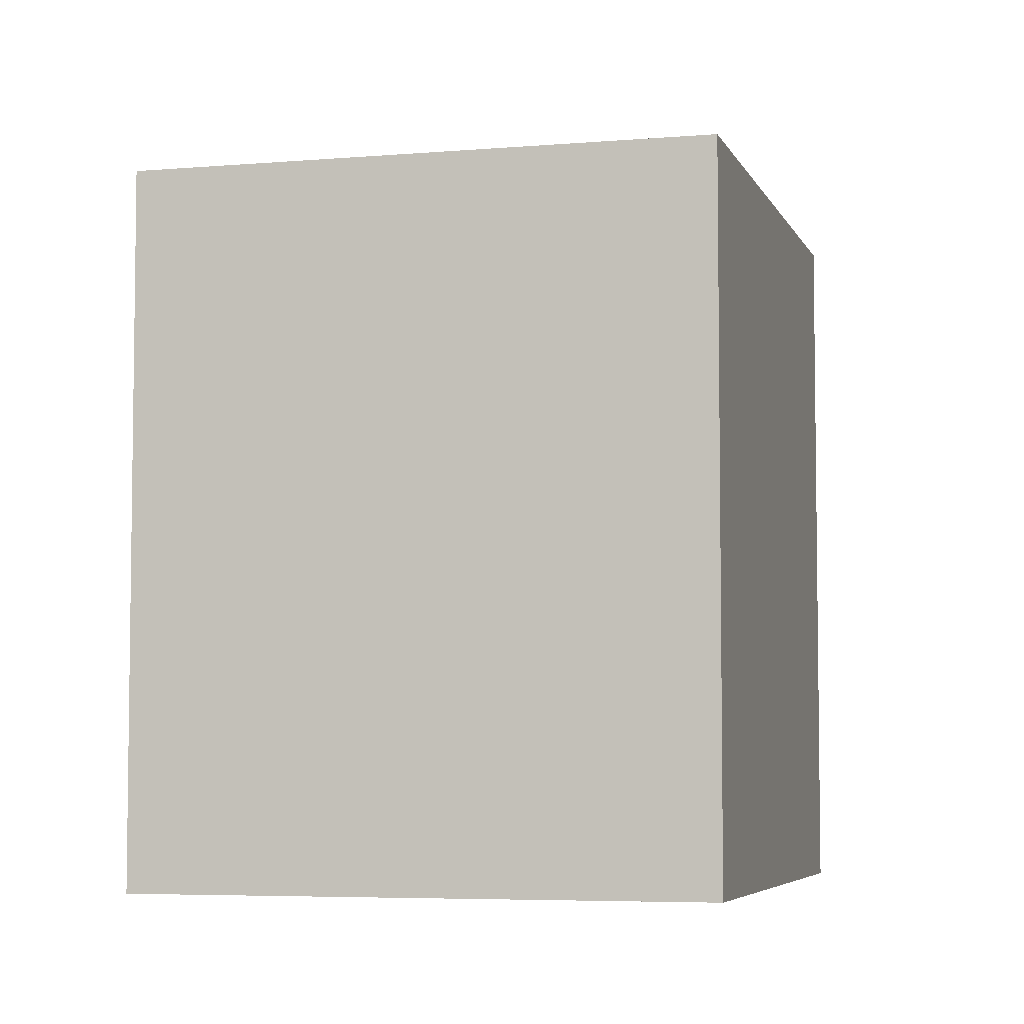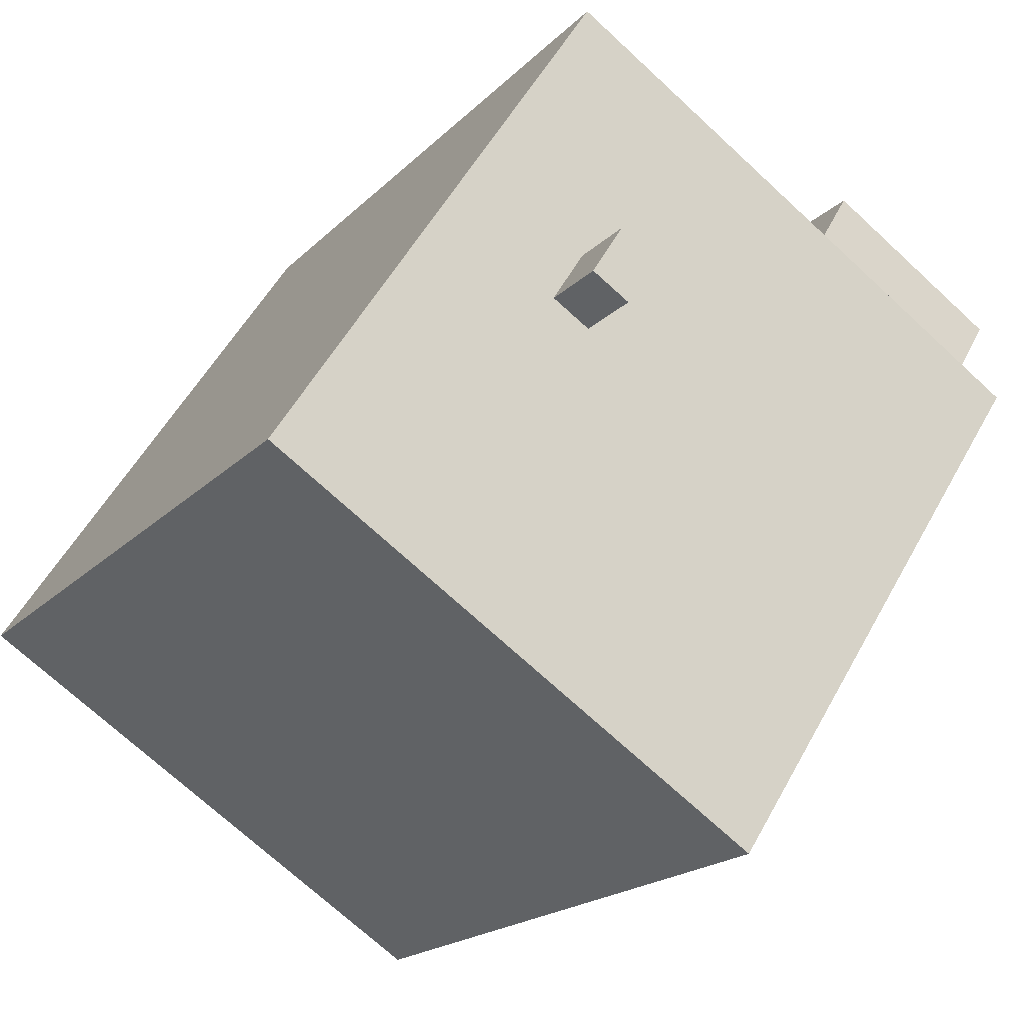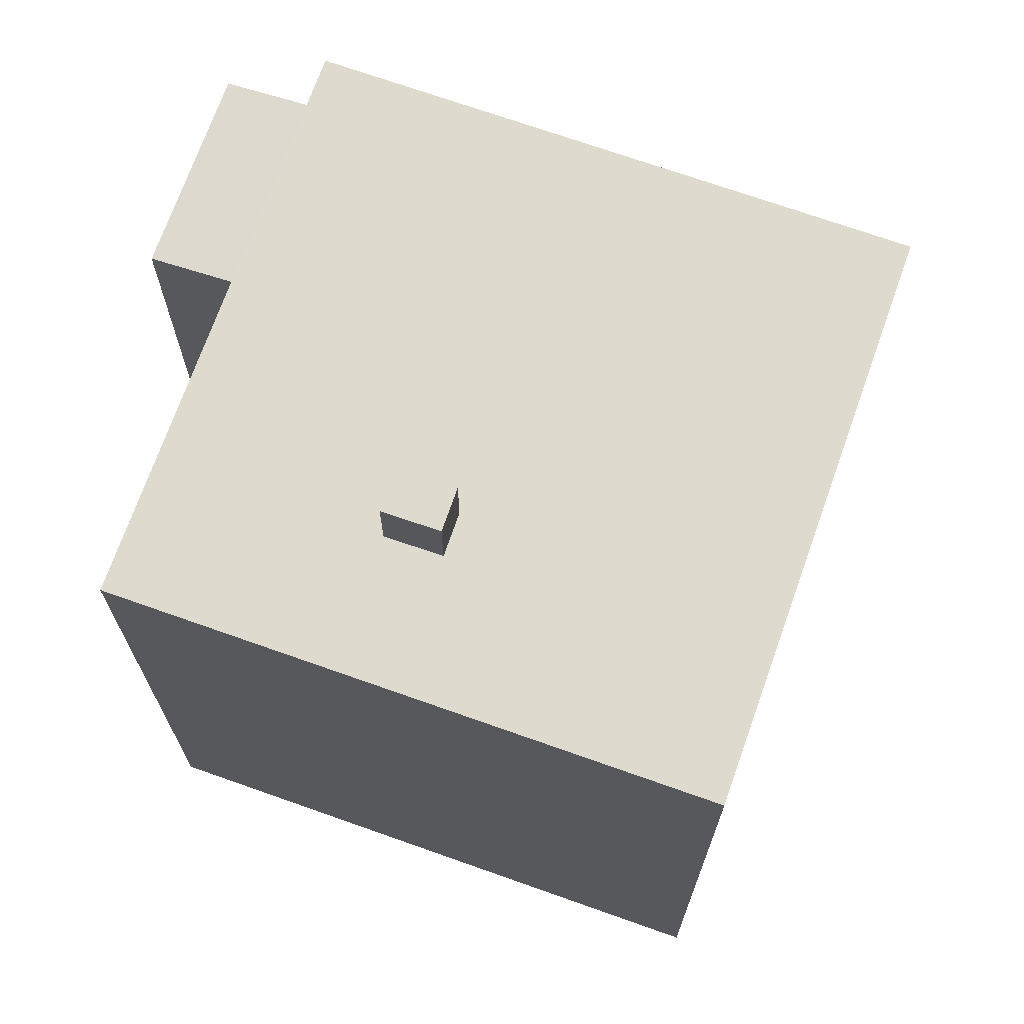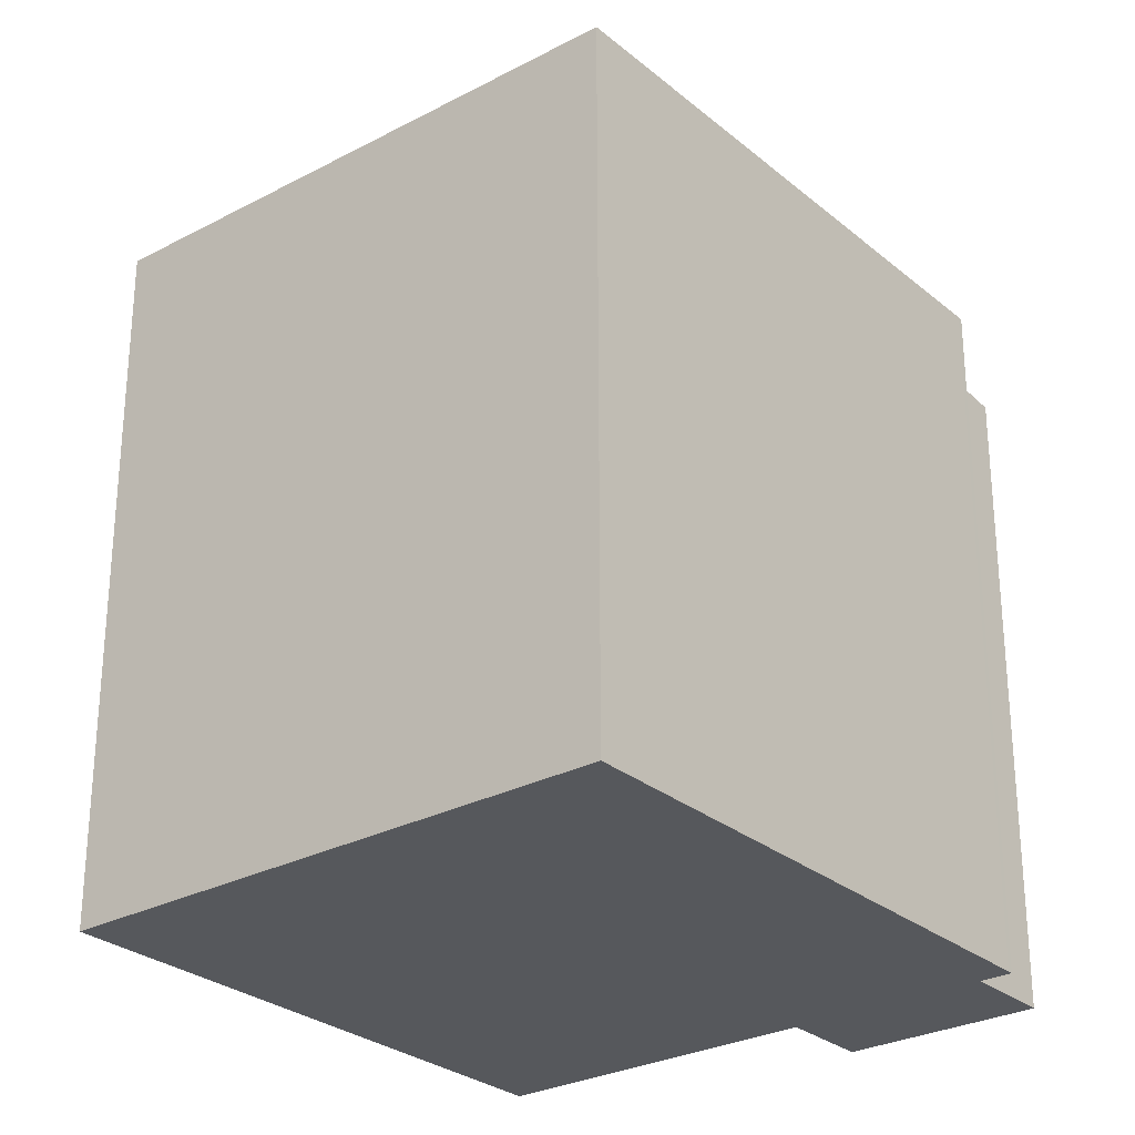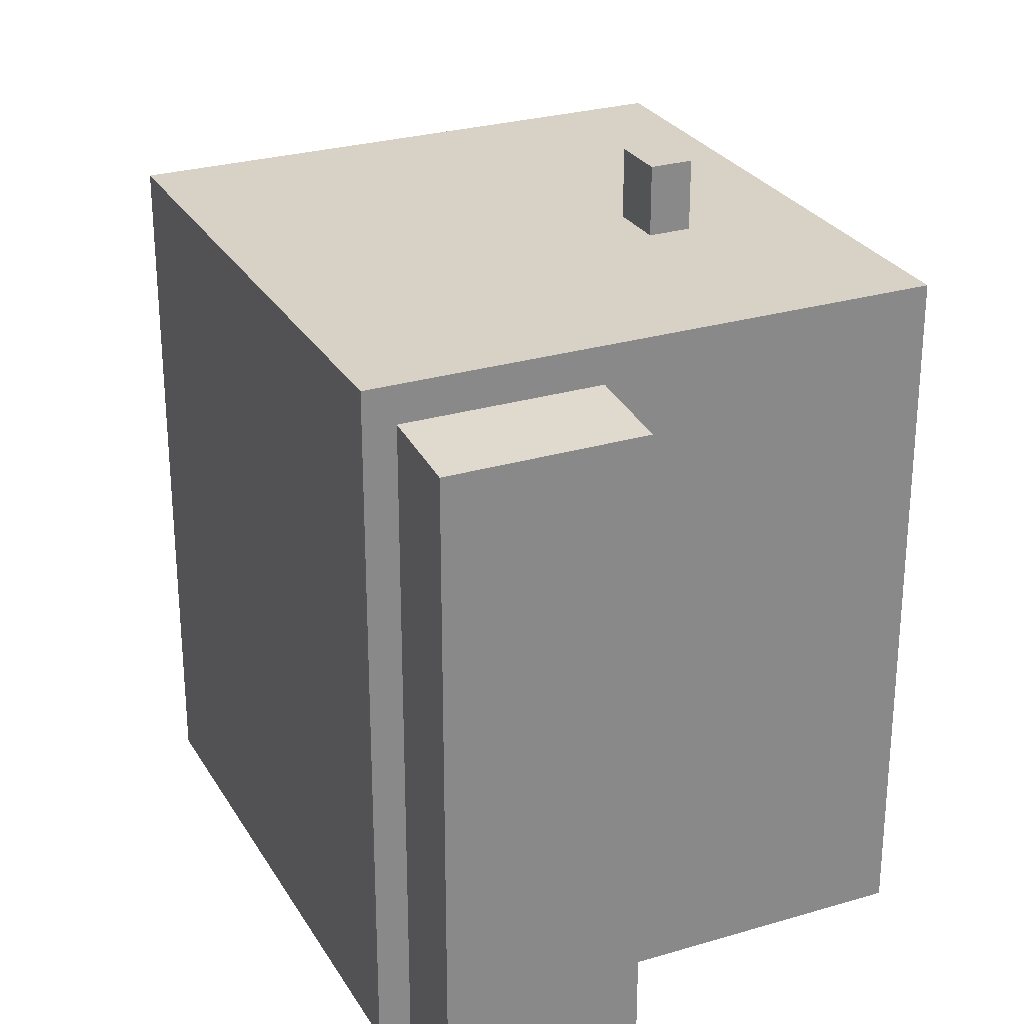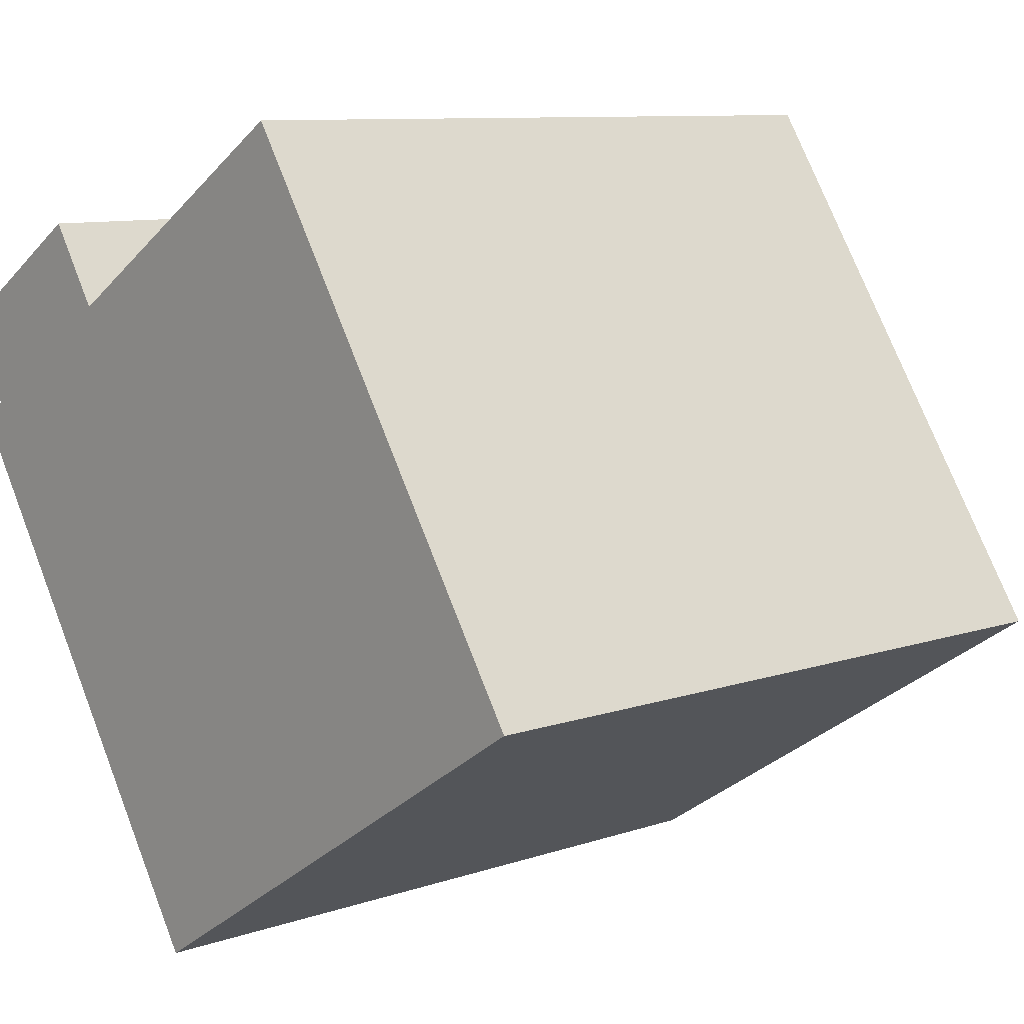
<metadata>
{"format":"obj","ext":"obj","renderer":"f3d","projection":"perspective","resolution":1024,"background":"white","views":[{"elev":-5.4,"azim":162.4,"up":"+Y"},{"elev":-18.7,"azim":150.7,"up":"+Z"},{"elev":71.1,"azim":76.8,"up":"+Y"},{"elev":-28.1,"azim":-173.9,"up":"+Y"},{"elev":27.3,"azim":-57.4,"up":"+Y"},{"elev":9.3,"azim":47.8,"up":"+Z"}]}
</metadata>
<code>
v -5.956 5.42 1.251
v -5.571 5.42 1.595
v -1.004 5.42 -6.453
v -6 5.42 1.32
v -5.571 5.42 1.595
v -5.956 5.42 1.251
v -5.571 5.42 1.595
v -2.934 5.42 3.29
v -1.004 5.42 -6.453
v -2.934 5.42 3.29
v 1.527 5.42 0.9519
v -1.004 5.42 -6.453
v -2.934 5.42 3.29
v 1.526 5.42 0.9543
v 1.527 5.42 0.9519
v -1.004 5.42 -6.453
v 1.527 5.42 0.9519
v 6.483 5.42 -1.642
v 1.527 5.42 0.9519
v 1.529 5.42 0.9527
v 6.483 5.42 -1.642
v -2.934 5.42 3.29
v 1.046 5.42 1.718
v 1.526 5.42 0.9543
v -2.934 5.42 3.29
v 1.551 5.42 6.032
v 1.046 5.42 1.718
v 1.551 5.42 6.032
v 2.1 5.42 1.312
v 1.619 5.42 2.078
v 1.046 5.42 1.718
v 1.551 5.42 6.032
v 1.619 5.42 2.078
v 1.529 5.42 0.9527
v 2.1 5.42 1.312
v 6.483 5.42 -1.642
v 1.551 5.42 6.032
v 6.483 5.42 -1.642
v 2.1 5.42 1.312
v -2.934 5.42 3.29
v 1.487 5.42 6.132
v 1.551 5.42 6.032
v -6.361 4.689 2.825
v -2.934 4.825 3.29
v -5.571 4.826 1.595
v -6.361 4.689 2.825
v -3.724 4.689 4.52
v -2.934 4.825 3.29
v 1.046 6.521 1.718
v 1.619 6.521 2.078
v 2.1 6.521 1.312
v 1.527 6.521 0.9519
v -5.571 4.826 1.595
v -2.934 4.825 3.29
v -2.934 5.42 3.29
v -5.571 5.42 1.595
v -2.934 -5.396 3.29
v 1.487 -5.396 6.132
v 1.487 5.42 6.132
v -2.934 4.825 3.29
v -2.934 5.42 3.29
v -2.934 4.825 3.29
v 1.487 5.42 6.132
v -6 5.42 1.32
v -5.571 4.826 1.595
v -5.571 5.42 1.595
v -6 -5.396 1.32
v -5.571 -5.396 1.595
v -5.571 4.826 1.595
v -6 5.42 1.32
v 1.487 -5.396 6.132
v 1.551 -5.396 6.032
v 1.551 5.42 6.032
v 1.487 5.42 6.132
v 1.551 -5.396 6.032
v 6.483 -5.396 -1.642
v 6.483 5.42 -1.642
v 1.551 5.42 6.032
v -1.004 5.42 -6.453
v 6.483 5.42 -1.642
v 6.483 -5.396 -1.642
v -1.004 -5.396 -6.453
v -5.956 5.42 1.251
v -1.004 5.42 -6.453
v -1.004 -5.396 -6.453
v -5.956 -5.396 1.251
v -6 5.42 1.32
v -5.956 5.42 1.251
v -5.956 -5.396 1.251
v -6 -5.396 1.32
v -6.361 -5.396 2.825
v -3.724 -5.396 4.52
v -3.724 4.689 4.52
v -6.361 4.689 2.825
v -3.329 -5.396 3.905
v -2.934 -5.396 3.29
v -2.934 4.825 3.29
v -3.724 4.689 4.52
v -3.724 -5.396 4.52
v -3.329 -5.396 3.905
v -3.724 4.689 4.52
v -3.329 -5.396 3.905
v -2.934 4.825 3.29
v -6.361 4.689 2.825
v -5.571 4.826 1.595
v -5.571 -5.396 1.595
v -6.361 -5.396 2.825
v 1.046 5.42 1.718
v 1.619 5.42 2.078
v 1.619 6.521 2.078
v 1.046 6.521 1.718
v 1.619 5.42 2.078
v 2.1 5.42 1.312
v 2.1 6.521 1.312
v 1.619 6.521 2.078
v 1.527 6.521 0.9519
v 1.529 5.42 0.9527
v 1.527 5.42 0.9519
v 1.527 6.521 0.9519
v 2.1 6.521 1.312
v 2.1 5.42 1.312
v 1.529 5.42 0.9527
v 1.046 6.521 1.718
v 1.527 6.521 0.9519
v 1.526 5.42 0.9543
v 1.046 5.42 1.718
v 1.526 5.42 0.9543
v 1.527 6.521 0.9519
v 1.527 5.42 0.9519
v -6.361 -5.396 2.825
v -5.571 -5.396 1.595
v -6 -5.396 1.32
v -5.956 -5.396 1.251
v -1.004 -5.396 -6.453
v 6.483 -5.396 -1.642
v 1.551 -5.396 6.032
v 1.487 -5.396 6.132
v -2.934 -5.396 3.29
v -3.329 -5.396 3.905
v -3.724 -5.396 4.52
g CDNNDG02_0010030
f 1 2 3
f 4 5 6
f 7 8 9
f 10 11 12
f 13 14 15
f 16 17 18
f 19 20 21
f 22 23 24
f 25 26 27
f 28 29 30
f 31 32 33
f 34 35 36
f 37 38 39
f 40 41 42
f 43 44 45
f 46 47 48
f 49 51 52
f 49 50 51
f 56 53 55
f 55 53 54
f 58 59 60
f 60 57 58
f 61 62 63
f 64 65 66
f 67 69 70
f 69 67 68
f 71 73 74
f 71 72 73
f 78 75 77
f 76 77 75
f 82 79 80
f 80 81 82
f 86 83 85
f 85 83 84
f 87 88 89
f 90 87 89
f 91 93 94
f 93 91 92
f 95 96 97
f 98 99 100
f 101 102 103
f 104 106 107
f 106 104 105
f 111 108 110
f 110 108 109
f 115 112 113
f 113 114 115
f 116 117 118
f 120 121 122
f 119 120 122
f 126 123 125
f 125 123 124
f 127 128 129
f 140 130 139
f 130 131 139
f 138 131 134
f 136 137 138
f 131 132 133
f 135 136 138
f 131 133 134
f 131 138 139
f 134 135 138

</code>
